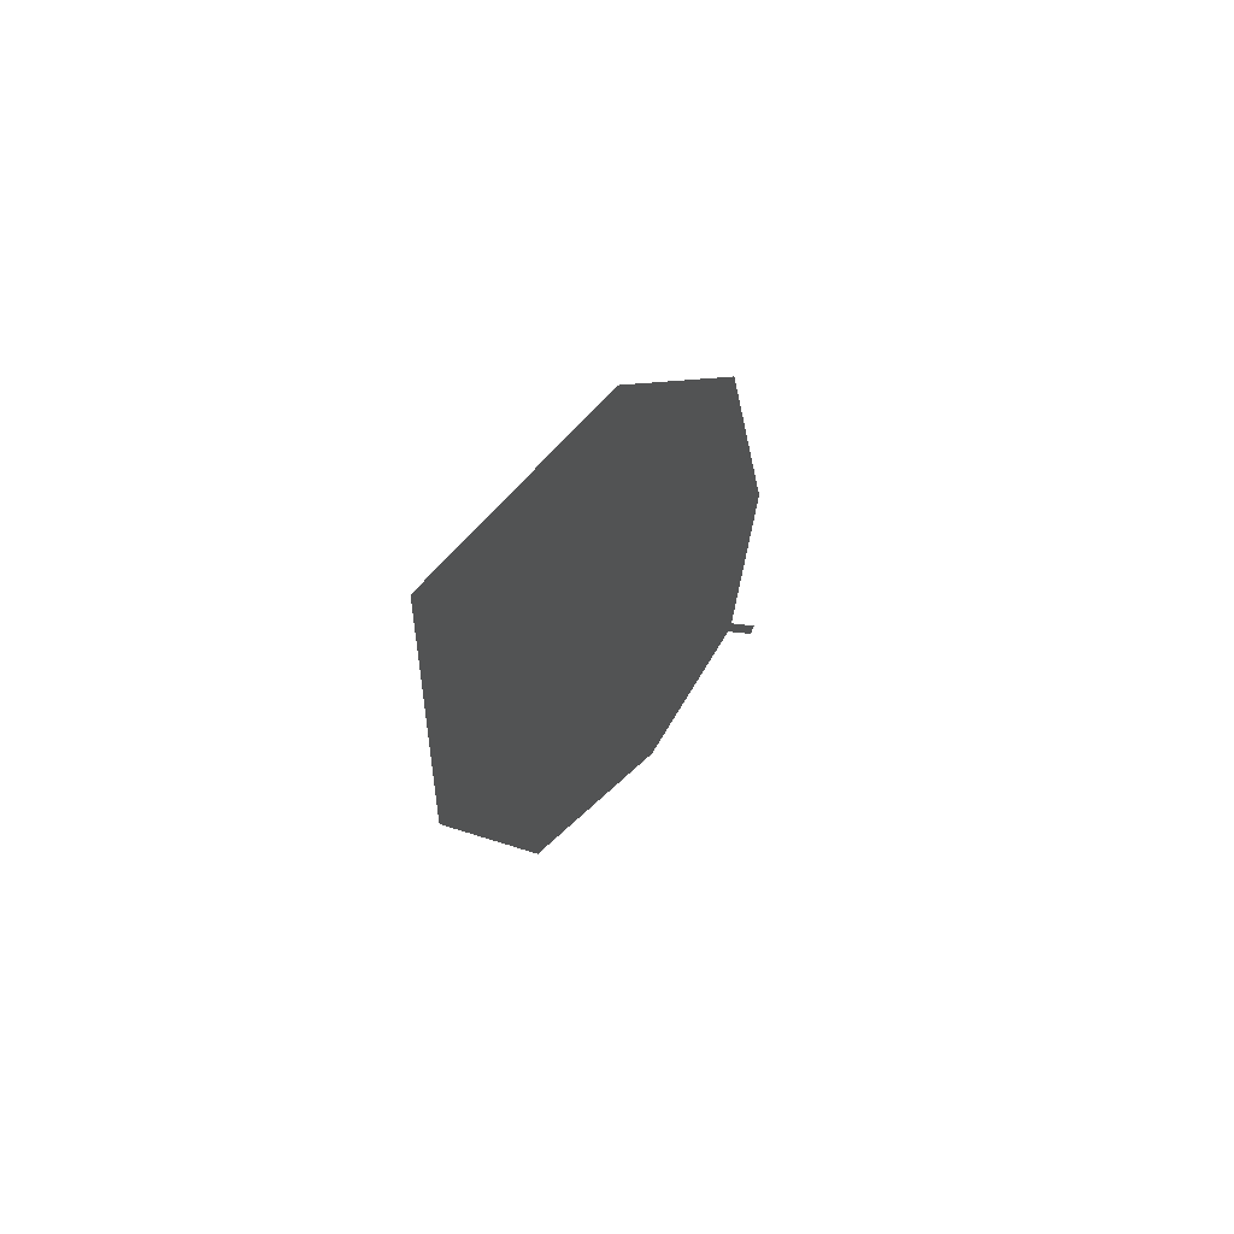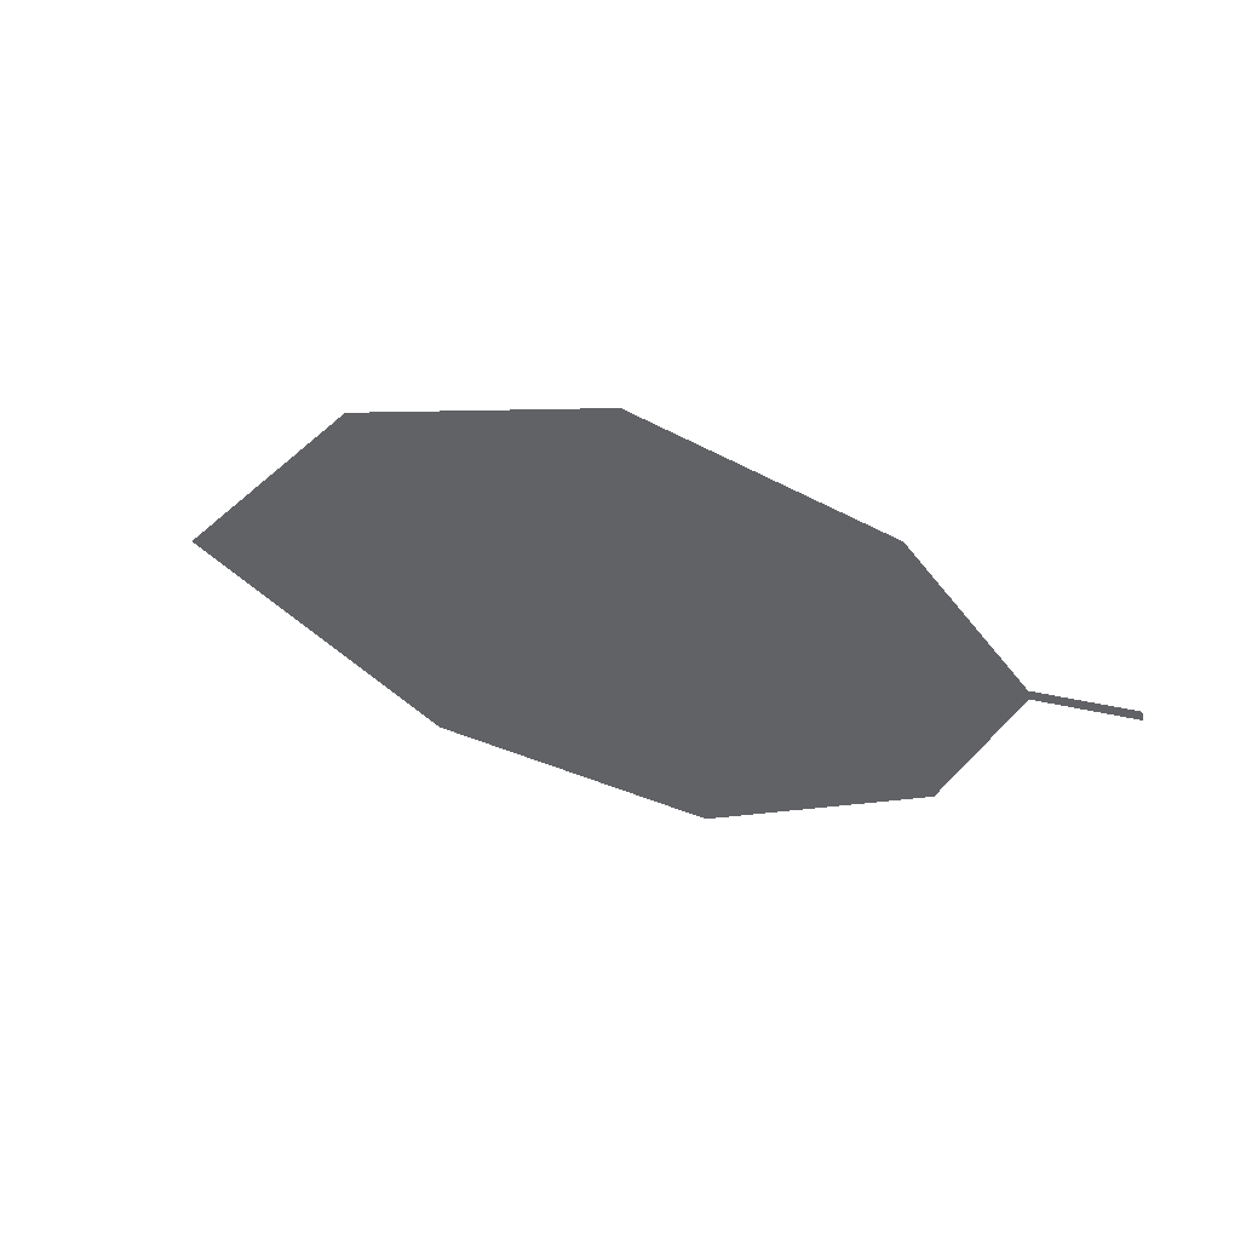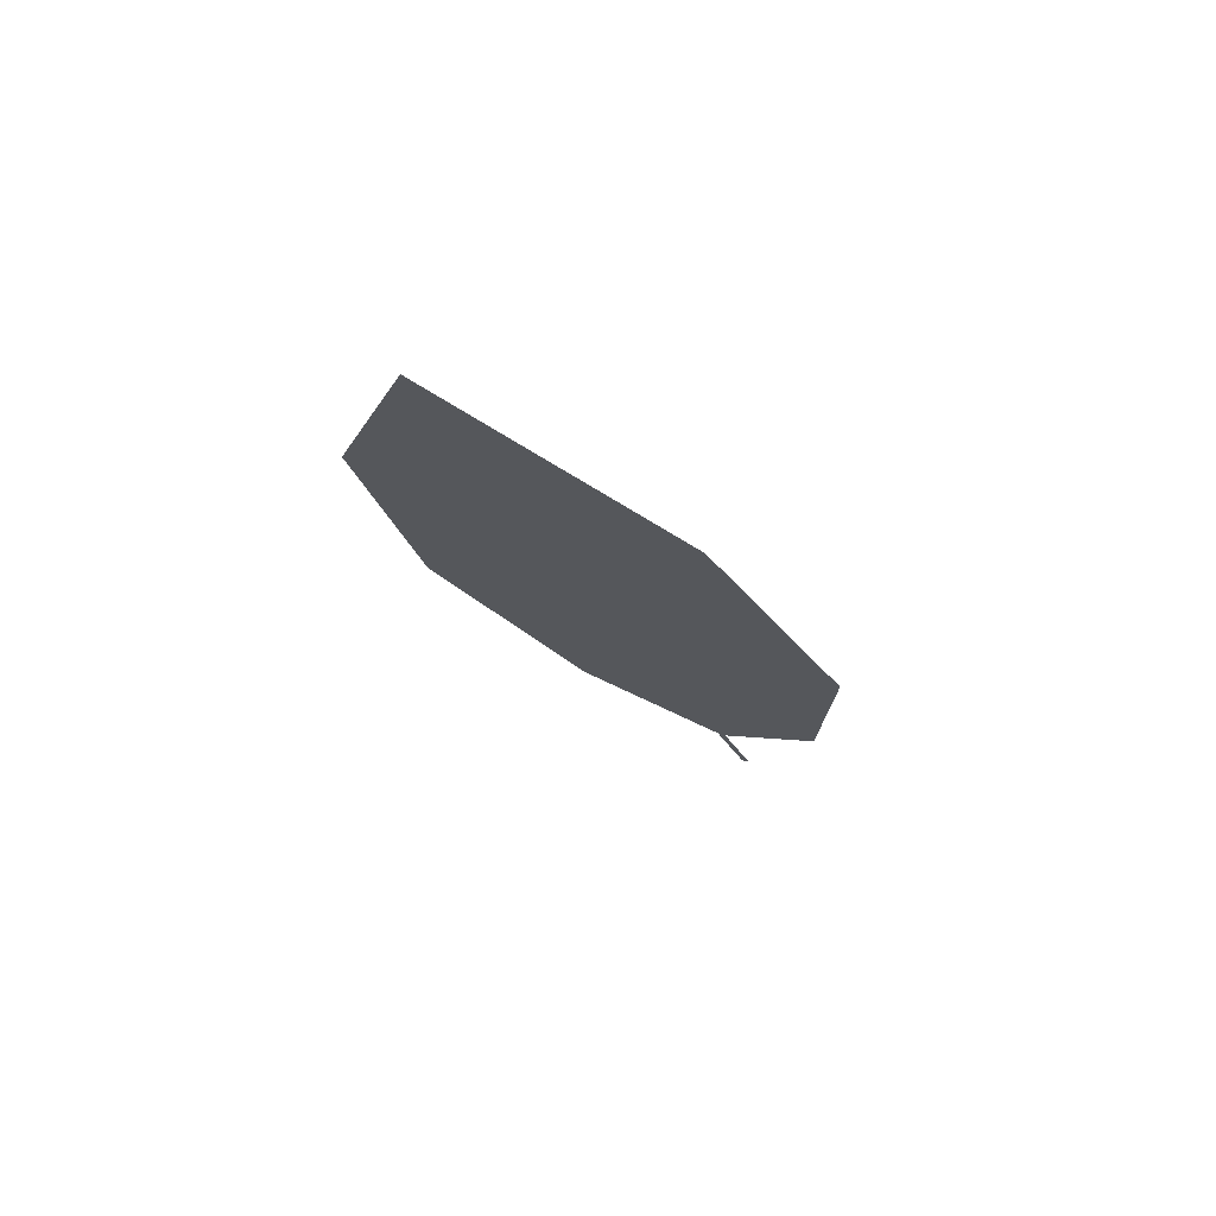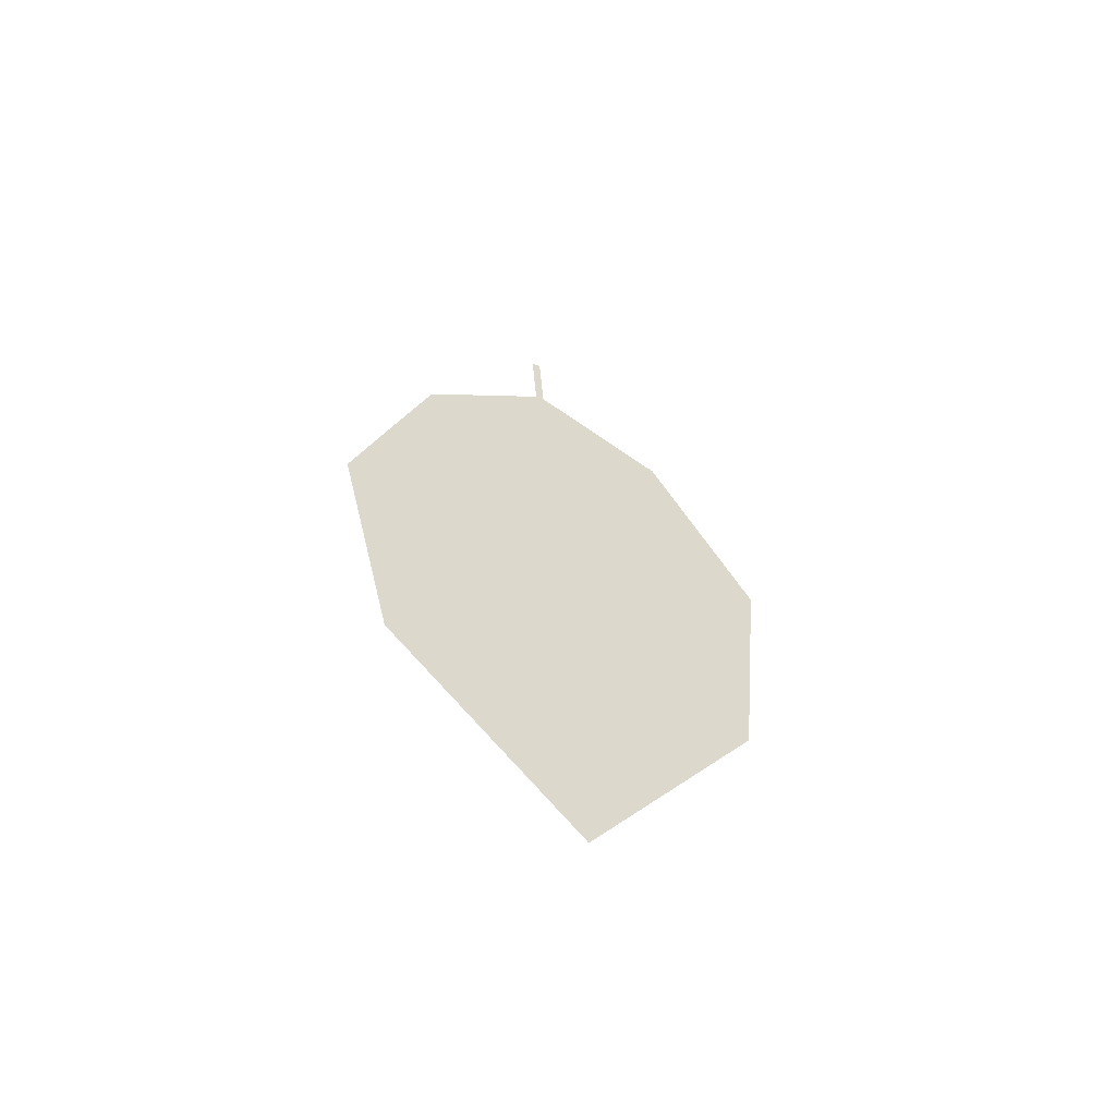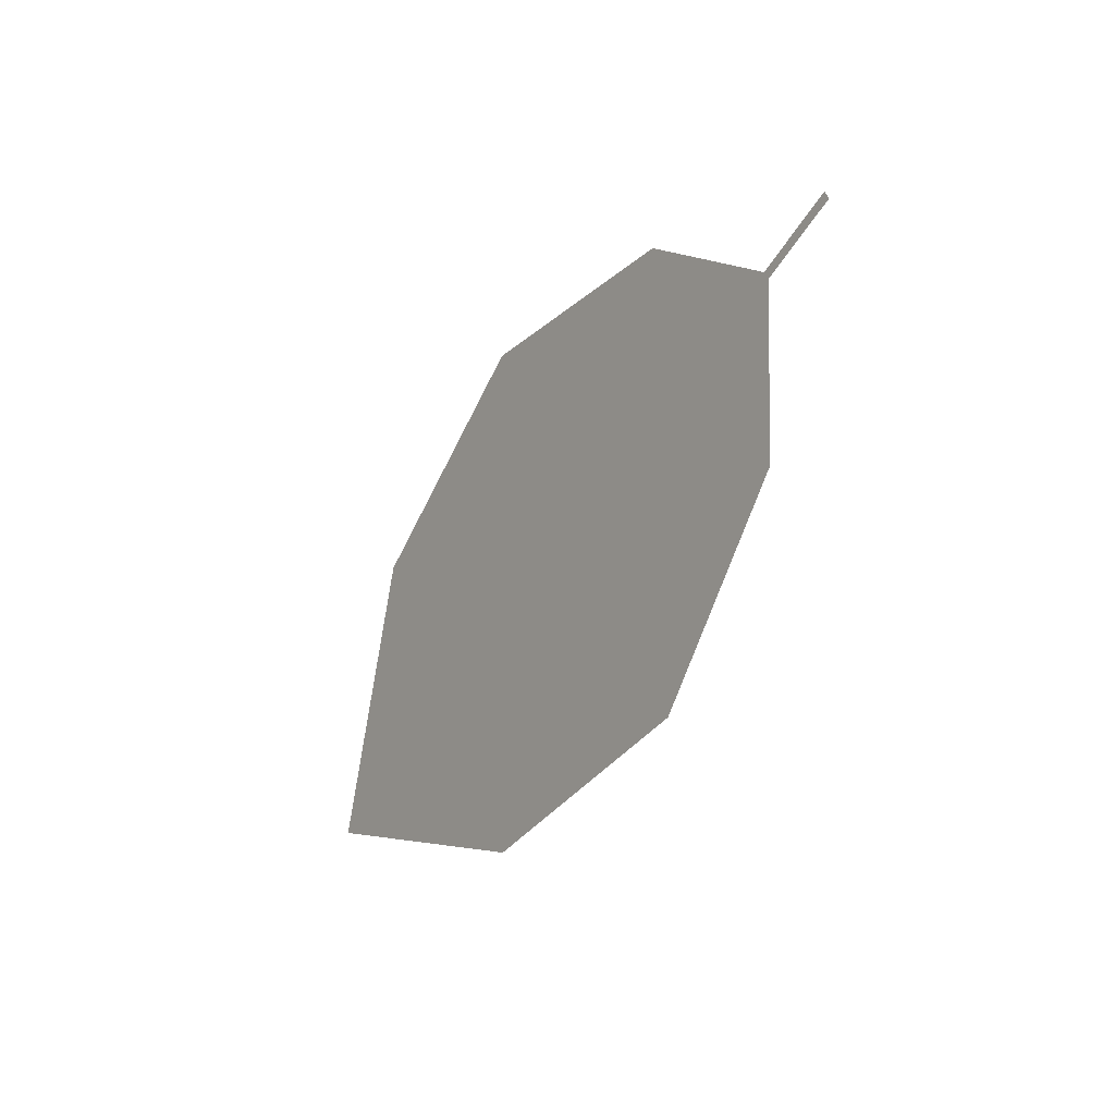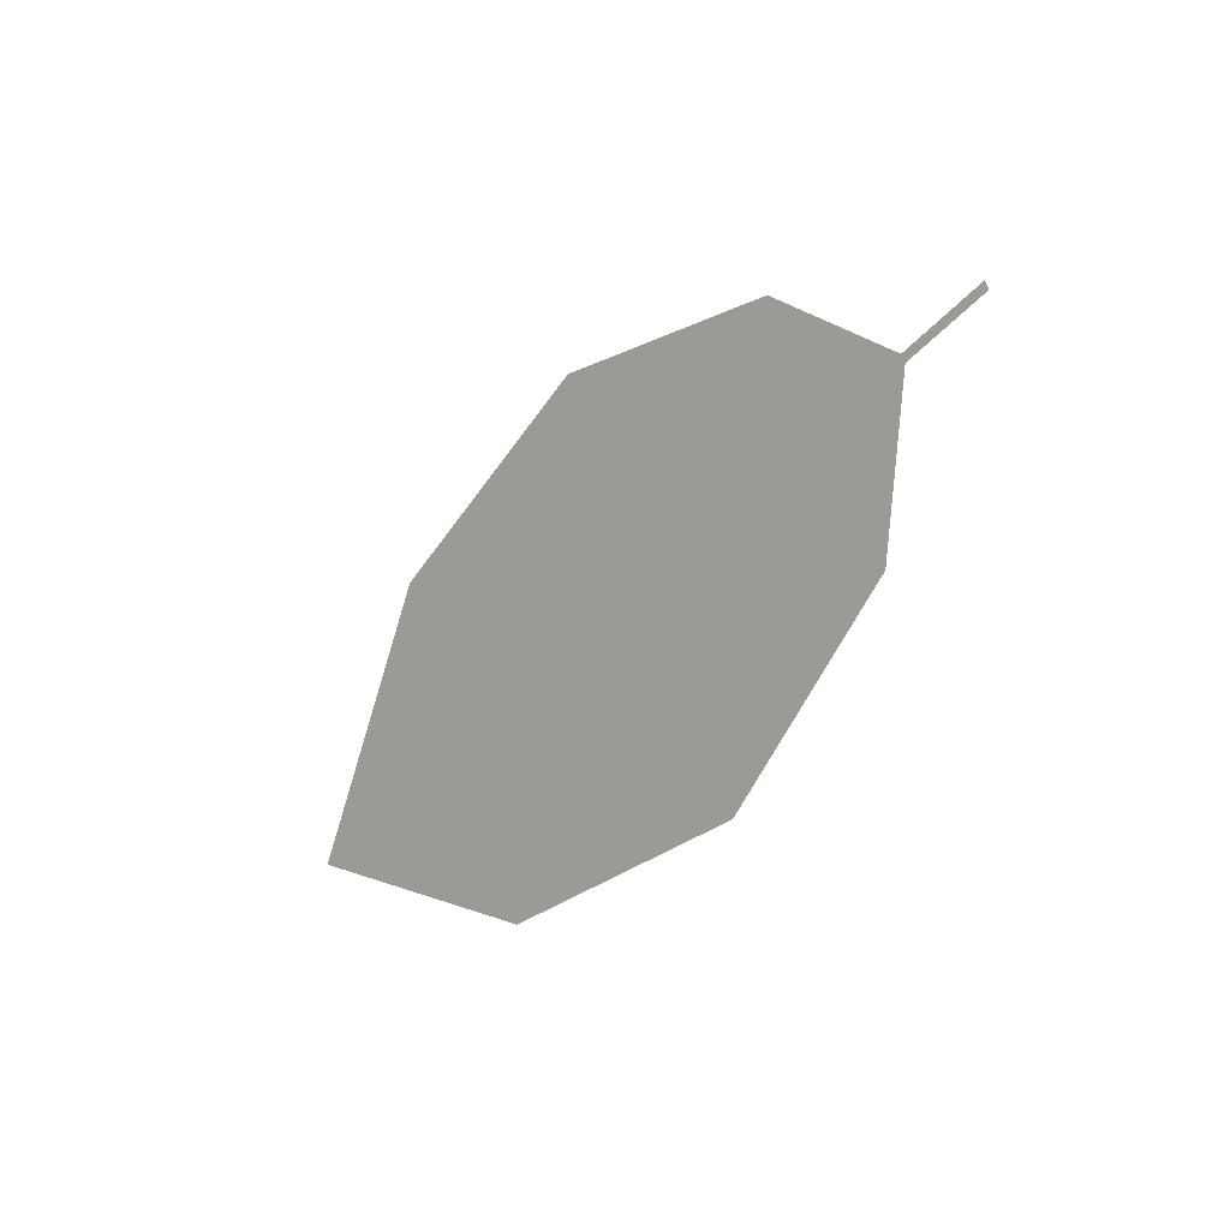
<metadata>
{"format":"obj","ext":"obj","renderer":"f3d","projection":"perspective","resolution":1024,"background":"white","views":[{"elev":-0.9,"azim":110.4,"up":"+Z"},{"elev":18.3,"azim":-149.6,"up":"+Z"},{"elev":-21.3,"azim":109.0,"up":"+Y"},{"elev":33.5,"azim":85.8,"up":"+Y"},{"elev":-49.8,"azim":-117.0,"up":"+Z"},{"elev":-44.2,"azim":-125.4,"up":"+Z"}]}
</metadata>
<code>
o Leaves.038_leaves.038
v 0.1761 0.09517 1.327
v 0.1911 0.09582 1.327
v 0.1761 0.09459 1.326
v 0.1761 0.09517 1.327
v 0.1911 0.09582 1.327
v 0.1761 0.09459 1.326
v 0.1911 0.09523 1.326
v 0.2068 0.08736 1.306
v 0.2894 0.08797 1.301
v 0.1911 0.09523 1.326
v 0.2068 0.08736 1.306
v 0.2894 0.08797 1.301
v 0.3259 0.1013 1.329
v 0.2875 0.1115 1.356
v 0.2447 0.08309 1.293
v 0.2447 0.08309 1.293
v 0.2423 0.1125 1.362
v 0.2875 0.1115 1.356
v 0.2423 0.1125 1.362
v 0.3259 0.1013 1.329
v 0.2054 0.105 1.348
v 0.2054 0.105 1.348
f 1 2 5 4
f 1 3 10 2
f 3 1 4 6
f 4 5 7 6
f 10 3 6 7
f 18 9 7 5
f 11 10 7 8
f 9 16 8 7
f 14 2 10 12
f 12 10 11 15
f 13 12 9 20
f 14 12 13
f 12 15 16 9
f 15 11 8 16
f 2 14 17 22
f 17 14 18 19
f 14 13 20 18
f 5 21 19 18
f 18 20 9
f 22 17 19 21
f 2 22 21 5

</code>
